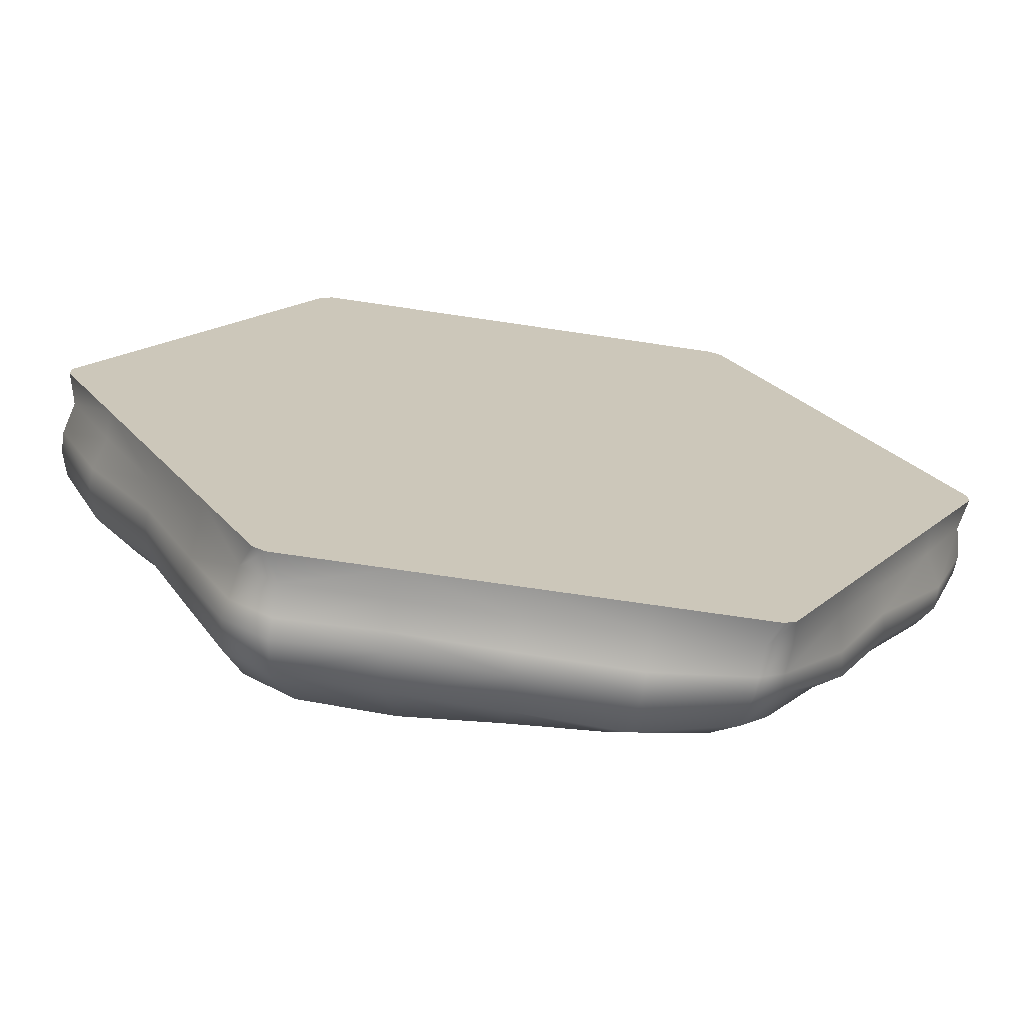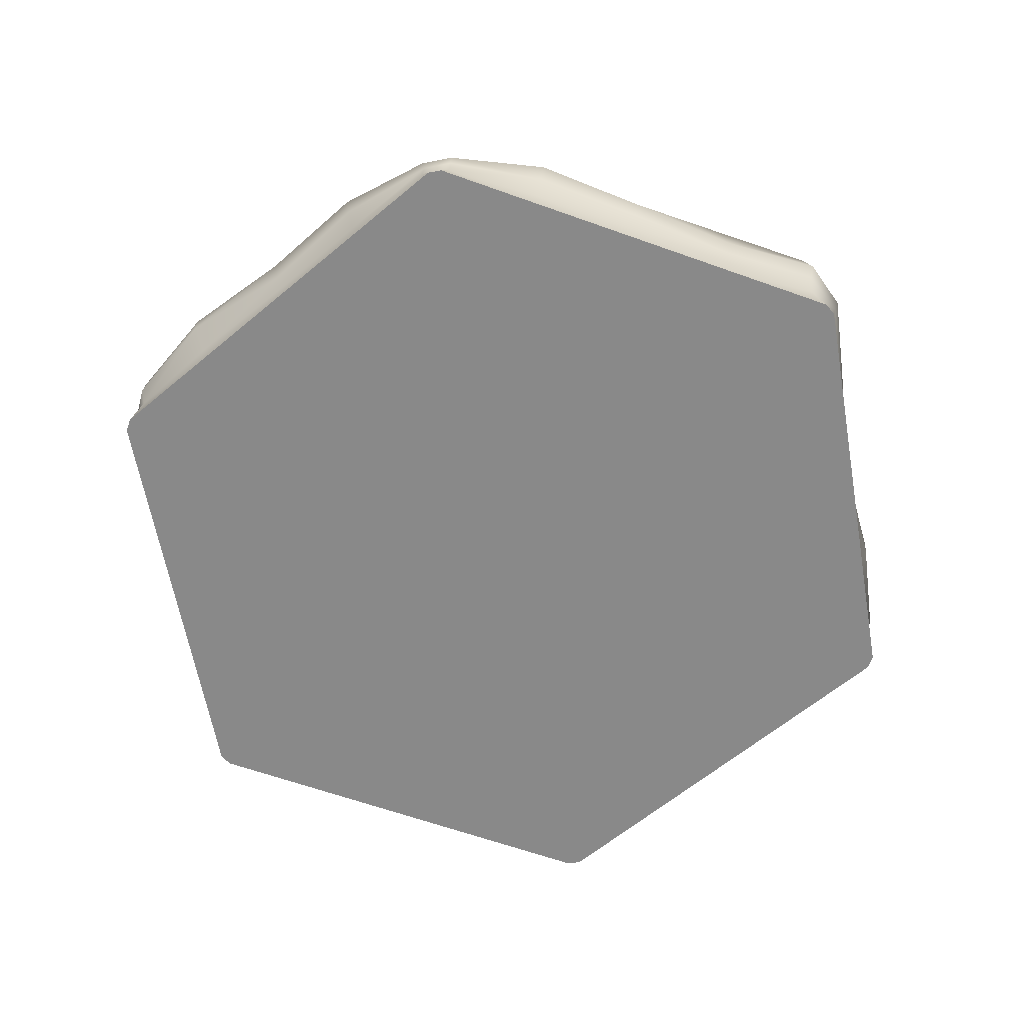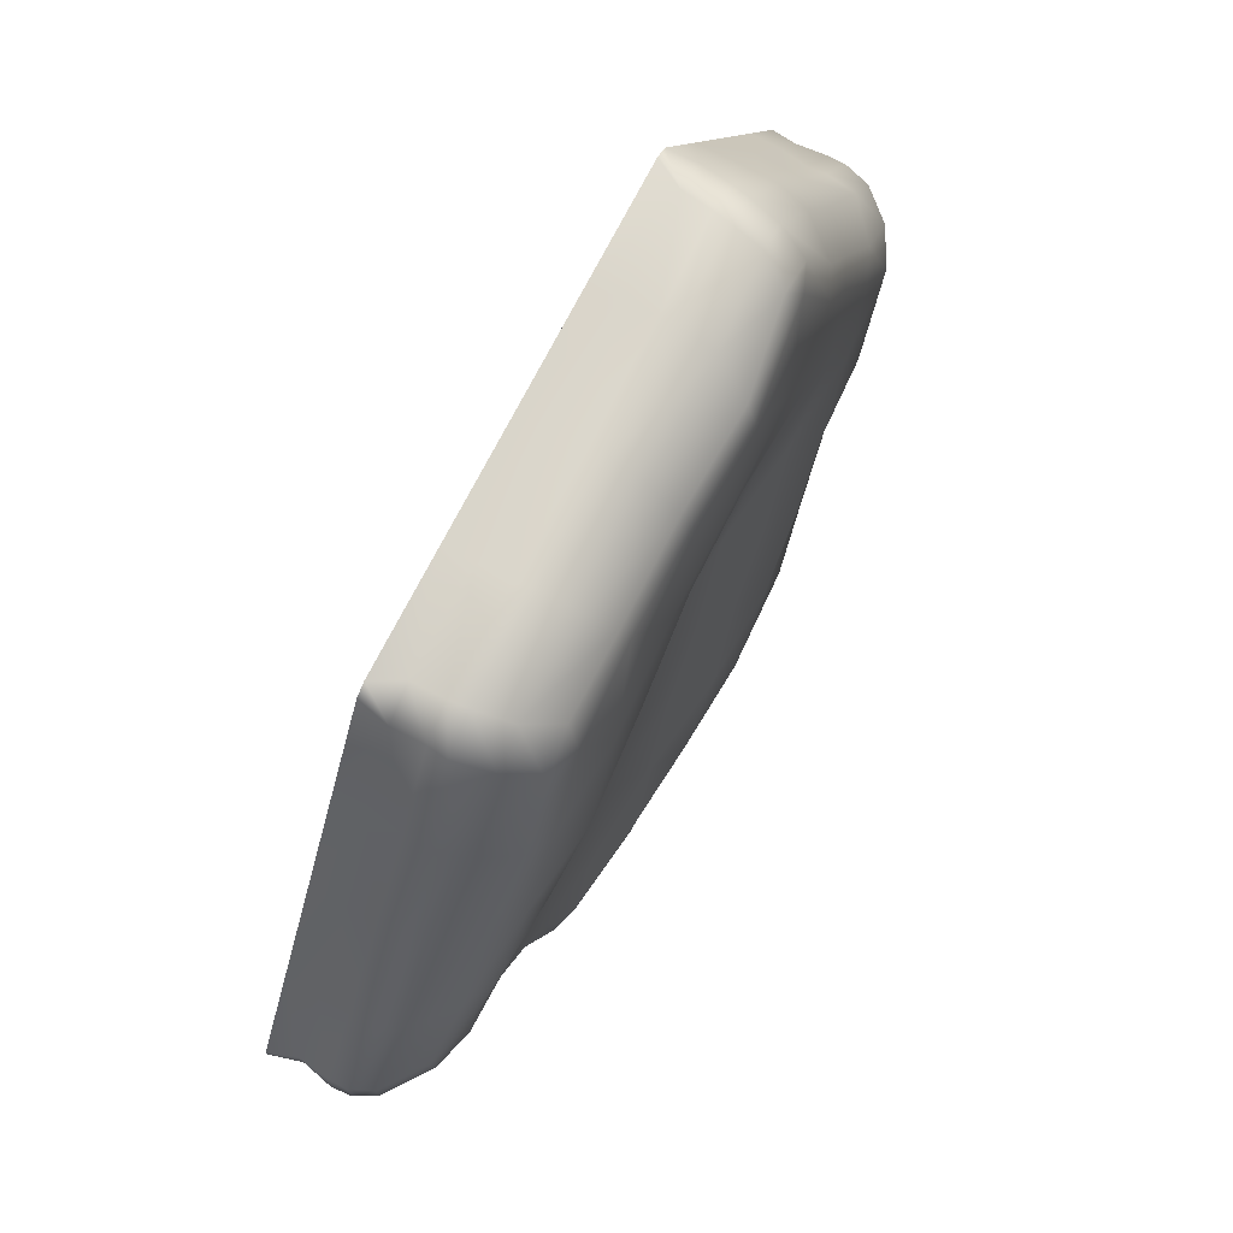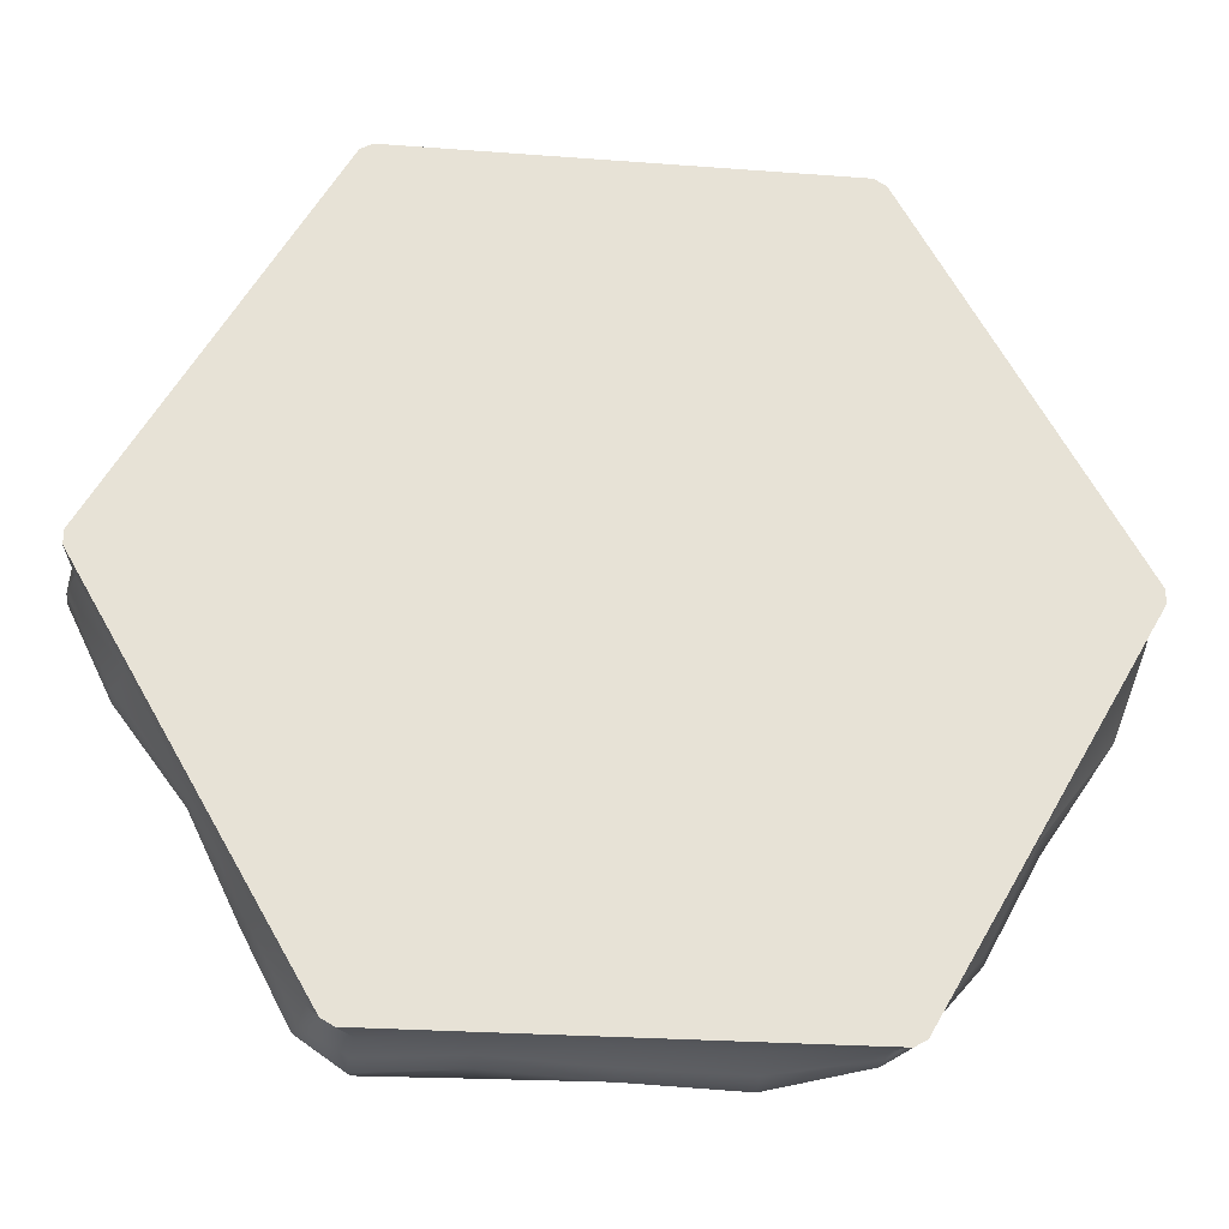
<metadata>
{"format":"obj","ext":"obj","renderer":"f3d","projection":"perspective","resolution":1024,"background":"white","views":[{"elev":-69.3,"azim":-8.5,"up":"+Z"},{"elev":-63.1,"azim":160.1,"up":"+Y"},{"elev":74.3,"azim":117.4,"up":"+Z"},{"elev":-25.2,"azim":-7.0,"up":"+Z"}]}
</metadata>
<code>
g SnowPatchFull_02
v -2.017 -0.00382 -0.5195
v -3.505e-05 -0.00382 -3.505e-05
v -1.738 -0.00382 -1.003
v -2.297 -0.00382 -0.03557
v -1.459 -0.00382 -1.487
v -2.297 -0.00382 0.03557
v -1.179 -0.00382 -1.971
v -2.017 -0.00382 0.5195
v -1.118 -0.00382 -2.007
v -1.738 -0.00382 1.003
v -0.5588 -0.00382 -2.007
v -1.459 -0.00382 1.487
v -3.505e-05 -0.00382 -2.007
v -1.179 -0.00382 1.971
v 0.5588 -0.00382 -2.007
v -1.118 -0.00382 2.007
v 1.118 -0.00382 -2.007
v -0.5588 -0.00382 2.007
v 1.179 -0.00382 -1.971
v -3.505e-05 -0.00382 2.007
v 1.459 -0.00382 -1.487
v 0.5588 -0.00382 2.007
v 1.738 -0.00382 -1.003
v 1.118 -0.00382 2.007
v 2.017 -0.00382 -0.5195
v 1.179 -0.00382 1.971
v 2.297 -0.00382 -0.03557
v 1.459 -0.00382 1.487
v 2.297 -0.00382 0.03557
v 1.738 -0.00382 1.003
v 2.017 -0.00382 0.5195
v -1.231 0.1326 -1.881
v -1.179 -0.00382 -1.971
v -1.118 -0.00382 -2.007
v -1.459 -0.00382 -1.487
v -1.04 0.1322 -2.006
v -0.5588 -0.00382 -2.007
v -1.457 0.1368 -1.49
v -1.738 -0.00382 -1.003
v -1.738 0.135 -1.003
v -2.017 -0.00382 -0.5195
v -1.475 0.2839 -1.504
v -1.256 0.2799 -1.911
v -1.737 0.2818 -1.003
v -0.562 0.1367 -2.007
v -1.053 0.2819 -2.041
v -1.28 0.3668 -1.925
v -3.505e-05 0.1368 -2.007
v -3.505e-05 -0.00382 -2.007
v -1.497 0.3736 -1.51
v -0.5651 0.285 -2.013
v 0.5618 0.1383 -2.005
v 0.5588 -0.00382 -2.007
v -0.0006659 0.2872 -2.043
v 1.065 0.131 -1.981
v 1.118 -0.00382 -2.007
v 1.179 -0.00382 -1.971
v 0.566 0.2907 -2.056
v 1.198 0.1306 -1.91
v 1.459 -0.00382 -1.487
v 1.065 0.2777 -1.976
v -0.5575 0.3717 -2.044
v -0.001928 0.3805 -2.075
v 0.5649 0.3894 -2.096
v 1.062 0.3615 -1.983
v 1.189 0.2768 -1.9
v 1.457 0.1366 -1.49
v 1.736 0.1375 -1.002
v 1.738 -0.00382 -1.003
v 1.498 0.2966 -1.519
v 2.025 0.1362 -0.5205
v 2.017 -0.00382 -0.5195
v 1.2 0.3674 -1.897
v 1.76 0.2863 -1.017
v 2.254 0.132 -0.09319
v 2.297 -0.00382 -0.03557
v 2.297 -0.00382 0.03557
v 1.521 0.4092 -1.53
v 2.11 0.2852 -0.5618
v 2.255 0.1302 0.09087
v 2.017 -0.00382 0.5195
v 1.789 0.3928 -1.039
v 2.29 0.2801 -0.09683
v 2.108 0.3993 -0.5648
v 2.019 0.1383 0.517
v 2.275 0.2751 0.08919
v 1.738 0.1376 1.003
v 1.738 -0.00382 1.003
v 2.283 0.3762 -0.09536
v 2.029 0.2888 0.5196
v 1.457 0.1376 1.49
v 1.459 -0.00382 1.487
v 2.28 0.3641 0.0941
v 2.229 0.4753 -0.09017
v 2.042 0.5076 -0.5353
v 1.726 0.2875 0.9961
v 1.204 0.133 1.912
v 1.179 -0.00382 1.971
v 1.118 -0.00382 2.007
v 2.04 0.3743 0.5285
v 1.458 0.2869 1.492
v 1.042 0.1304 1.999
v 0.5588 -0.00382 2.007
v 1.705 0.3634 0.9838
v 1.205 0.285 1.916
v 1.463 0.3754 1.486
v 2.01 0.4877 0.5179
v 1.677 0.4692 0.9637
v 1.43 0.5188 1.459
v 2.231 0.4712 0.08681
v 2.023 0.6217 -0.1099
v 1.043 0.2803 2.001
v 1.217 0.3749 1.915
v 1.173 0.5455 1.869
v 0.562 0.1367 2.006
v 1.038 0.3691 2.016
v 3.505e-05 0.1366 2.007
v -3.505e-05 -0.00382 2.007
v 0.5646 0.2925 2.026
v -0.562 0.1368 2.007
v -0.5588 -0.00382 2.007
v 3.505e-05 0.2857 2.003
v -1.044 0.13 2.001
v -1.118 -0.00382 2.007
v -1.179 -0.00382 1.971
v 0.5552 0.3862 2.047
v -0.565 0.2857 2.006
v -1.208 0.1301 1.909
v -1.459 -0.00382 1.487
v -0.0001752 0.3691 2.003
v -1.033 0.2692 1.981
v -0.5592 0.3655 2.013
v 0.5396 0.555 1.963
v 0.001297 0.5301 1.941
v -0.5463 0.5342 1.967
v 1.002 0.538 1.966
v 1.094 0.6964 1.714
v 1.31 0.6887 1.326
v 1.554 0.6522 0.9072
v 1.816 0.6644 0.4919
v 2.037 0.6199 0.1123
v 0.00389 0.67 1.778
v 0.4726 0.6718 1.775
v 0.8915 0.6754 1.829
v 0.9289 0.7376 1.683
v 1.204 0.7553 1.262
v 1.425 0.753 0.8336
v 1.636 0.7343 0.4068
v 1.832 0.6722 0.004451
v 0.4654 0.7115 1.67
v 0.7596 0.7972 1.334
v 1.01 0.8161 0.8763
v 1.27 0.76 0.4302
v 0.005082 0.7182 1.67
v 0.2544 0.7702 1.326
v 0.5047 0.7791 0.8761
v 1.515 0.6896 0.01419
v 0.7635 0.7216 0.4387
v 1.028 0.67 0.009497
v -0.4657 0.7455 1.68
v -0.2502 0.7685 1.32
v -0.00368 0.7325 0.8712
v 0.2501 0.6681 0.4401
v 0.5093 0.6353 0.007395
v -0.4769 0.6972 1.807
v 1.278 0.6501 -0.4151
v 0.7634 0.6514 -0.43
v 1.628 0.6507 -0.3873
v 1.795 0.6374 -0.4796
v 1.716 0.5151 -0.9976
v 1.521 0.594 -0.8774
v 1.413 0.5215 -1.451
v 1.405 0.6121 -0.7973
v 1.268 0.5923 -1.285
v 1.159 0.5235 -1.84
v 1.013 0.6386 -0.8676
v 1.172 0.6211 -1.216
v 1.034 0.5444 -1.923
v 1.083 0.6353 -1.684
v 0.9273 0.6702 -1.773
v 0.5506 0.6011 -2.02
v 0.9599 0.6783 -1.647
v 0.758 0.6829 -1.319
v 0.5052 0.6482 -0.8735
v 0.4799 0.7305 -1.776
v 0.002418 0.5857 -2.006
v 0.4714 0.7417 -1.645
v 0.01111 0.7427 -1.803
v -0.5414 0.5648 -2.027
v 0.259 0.7173 -1.318
v 0.2521 0.6556 -0.4333
v 0.01931 0.7828 -1.664
v -0.4638 0.7586 -1.844
v -1.038 0.5388 -2.041
v 0.0008061 0.693 -0.8752
v -0.006273 0.6208 0.01069
v -0.2454 0.7846 -1.317
v -0.4534 0.8141 -1.682
v -0.2548 0.6905 -0.4354
v -0.2665 0.6532 0.4452
v -0.5052 0.7469 -0.8749
v -0.5114 0.6597 0.01293
v -0.5114 0.7275 0.8643
v -0.9192 0.7195 -1.891
v -0.7584 0.8082 -1.315
v -0.7578 0.7452 -0.4371
v -0.7566 0.6932 0.4459
v -0.7578 0.7649 1.313
v -0.9578 0.7993 -1.624
v -1.015 0.8054 -0.8754
v -1.007 0.7217 0.006554
v -0.9984 0.7575 0.8661
v -0.9862 0.6803 1.739
v -1.169 0.7168 -1.707
v -1.268 0.7837 -0.4408
v -1.254 0.7544 0.4359
v -1.205 0.7262 1.24
v -0.9151 0.6294 1.844
v -1.517 0.7589 -0.0004556
v -1.443 0.7082 0.8318
v -1.118 0.6282 1.727
v -0.9993 0.4942 1.933
v -1.317 0.6674 1.315
v -1.159 0.493 1.835
v -1.672 0.7334 0.4278
v -1.021 0.3452 1.971
v -1.55 0.6553 0.8942
v -1.42 0.5029 1.454
v -1.188 0.3476 1.868
v -1.196 0.2722 1.892
v -1.457 0.1369 1.49
v -1.453 0.2843 1.491
v -1.738 0.1373 1.003
v -1.738 -0.00382 1.003
v -1.452 0.3617 1.486
v -1.681 0.5074 0.9703
v -2.018 0.137 0.5162
v -2.017 -0.00382 0.5195
v -1.732 0.2843 1
v -2.251 0.1269 0.1087
v -2.297 -0.00382 0.03557
v -2.297 -0.00382 -0.03557
v -1.727 0.3595 0.9972
v -2 0.2817 0.5039
v -1.8 0.6746 0.4951
v -2.248 0.1251 -0.1116
v -1.981 0.5168 0.5168
v -2.003 0.3695 0.514
v -2.265 0.2829 0.1073
v -1.943 0.7331 -0.01006
v -2.019 0.1372 -0.517
v -2.068 0.6522 0.147
v -2.22 0.4982 0.1157
v -2.29 0.2796 -0.1197
v -2.073 0.2897 -0.5418
v -2.257 0.3681 0.123
v -1.742 0.3661 -1.006
v -2.289 0.3822 -0.1221
v -2.077 0.3865 -0.554
v -2.251 0.5032 -0.122
v -2.03 0.5478 -0.54
v -1.711 0.5303 -0.9856
v -2.089 0.6653 -0.1532
v -1.813 0.7202 -0.4994
v -1.671 0.7683 -0.4284
v -1.438 0.7453 -0.8245
v -1.556 0.6828 -0.8943
v -1.208 0.7687 -1.228
v -1.334 0.6994 -1.313
v -1.468 0.5299 -1.48
v -1.254 0.5385 -1.892
v -1.058 0.3698 -2.078
g SnowPatchFull_02_0
f 3 2 1
f 1 2 4
f 5 2 3
f 4 2 6
f 7 2 5
f 6 2 8
f 9 2 7
f 8 2 10
f 11 2 9
f 10 2 12
f 13 2 11
f 12 2 14
f 15 2 13
f 14 2 16
f 17 2 15
f 16 2 18
f 19 2 17
f 18 2 20
f 21 2 19
f 20 2 22
f 23 2 21
f 22 2 24
f 25 2 23
f 24 2 26
f 27 2 25
f 26 2 28
f 29 2 27
f 28 2 30
f 31 2 29
f 30 2 31
f 34 33 32
f 32 33 35
f 36 34 32
f 37 34 36
f 38 32 35
f 38 35 39
f 40 38 39
f 40 39 41
f 38 42 32
f 36 32 43
f 42 43 32
f 40 44 38
f 44 42 38
f 45 37 36
f 46 36 43
f 45 36 46
f 47 43 42
f 46 43 47
f 45 48 37
f 48 49 37
f 50 42 44
f 50 47 42
f 51 45 46
f 45 51 48
f 48 52 49
f 52 53 49
f 51 54 48
f 48 54 52
f 52 55 53
f 55 56 53
f 57 56 55
f 54 58 52
f 52 58 55
f 59 57 55
f 60 57 59
f 58 61 55
f 59 55 61
f 62 51 46
f 63 54 51
f 62 63 51
f 64 58 54
f 63 64 54
f 65 61 58
f 64 65 58
f 66 59 61
f 66 61 65
f 67 60 59
f 67 59 66
f 67 68 60
f 68 69 60
f 70 67 66
f 67 70 68
f 68 71 69
f 71 72 69
f 73 66 65
f 70 66 73
f 70 74 68
f 68 74 71
f 71 75 72
f 75 76 72
f 77 76 75
f 78 70 73
f 74 70 78
f 74 79 71
f 71 79 75
f 80 77 75
f 81 77 80
f 82 74 78
f 79 74 82
f 79 83 75
f 80 75 83
f 84 79 82
f 83 79 84
f 85 81 80
f 86 80 83
f 85 80 86
f 85 87 81
f 87 88 81
f 89 83 84
f 86 83 89
f 90 85 86
f 85 90 87
f 87 91 88
f 91 92 88
f 93 86 89
f 90 86 93
f 89 84 94
f 93 89 94
f 84 82 95
f 84 95 94
f 90 96 87
f 87 96 91
f 91 97 92
f 97 98 92
f 99 98 97
f 100 90 93
f 96 90 100
f 96 101 91
f 91 101 97
f 102 99 97
f 103 99 102
f 104 96 100
f 101 96 104
f 101 105 97
f 102 97 105
f 106 101 104
f 105 101 106
f 100 93 107
f 104 100 108
f 100 107 108
f 106 104 109
f 104 108 109
f 93 110 107
f 110 93 94
f 94 111 110
f 94 95 111
f 112 102 105
f 113 105 106
f 112 105 113
f 113 106 114
f 106 109 114
f 115 102 112
f 115 103 102
f 116 112 113
f 116 113 114
f 115 117 103
f 117 118 103
f 119 115 112
f 119 112 116
f 115 119 117
f 117 120 118
f 120 121 118
f 119 122 117
f 117 122 120
f 120 123 121
f 123 124 121
f 125 124 123
f 126 119 116
f 122 119 126
f 122 127 120
f 120 127 123
f 128 125 123
f 129 125 128
f 130 122 126
f 127 122 130
f 127 131 123
f 128 123 131
f 132 127 130
f 131 127 132
f 126 116 133
f 130 126 134
f 126 133 134
f 132 130 135
f 130 134 135
f 116 136 133
f 136 116 114
f 114 137 136
f 114 109 137
f 109 138 137
f 109 108 138
f 108 139 138
f 108 107 139
f 107 140 139
f 107 110 140
f 110 141 140
f 111 141 110
f 134 133 142
f 133 136 143
f 133 143 142
f 137 144 136
f 136 144 143
f 137 138 145
f 137 145 144
f 138 139 146
f 138 146 145
f 139 140 147
f 139 147 146
f 140 141 148
f 140 148 147
f 111 149 141
f 141 149 148
f 143 144 150
f 144 145 150
f 146 151 145
f 145 151 150
f 147 152 146
f 152 151 146
f 148 153 147
f 153 152 147
f 143 150 154
f 142 143 154
f 151 155 150
f 150 155 154
f 152 156 151
f 151 156 155
f 149 157 148
f 157 153 148
f 153 158 152
f 158 156 152
f 157 159 153
f 159 158 153
f 142 154 160
f 155 161 154
f 154 161 160
f 156 162 155
f 155 162 161
f 158 163 156
f 156 163 162
f 159 164 158
f 164 163 158
f 165 142 160
f 134 142 165
f 135 134 165
f 166 159 157
f 167 164 159
f 167 159 166
f 166 157 168
f 168 157 149
f 169 168 149
f 111 169 149
f 95 169 111
f 95 170 169
f 82 170 95
f 82 78 170
f 169 171 168
f 170 171 169
f 78 172 170
f 170 172 171
f 78 73 172
f 173 166 168
f 171 173 168
f 172 174 171
f 171 174 173
f 73 175 172
f 172 175 174
f 176 166 173
f 176 167 166
f 174 177 173
f 177 176 173
f 175 73 178
f 73 65 178
f 175 179 174
f 174 179 177
f 175 178 180
f 179 175 180
f 181 178 65
f 178 181 180
f 64 181 65
f 179 182 177
f 180 182 179
f 183 176 177
f 182 183 177
f 184 167 176
f 183 184 176
f 181 185 180
f 182 180 185
f 186 181 64
f 181 186 185
f 63 186 64
f 187 183 182
f 187 182 185
f 186 188 185
f 187 185 188
f 189 186 63
f 186 189 188
f 62 189 63
f 190 183 187
f 190 184 183
f 184 191 167
f 191 164 167
f 192 187 188
f 192 190 187
f 189 193 188
f 192 188 193
f 194 189 62
f 189 194 193
f 195 184 190
f 195 191 184
f 191 196 164
f 164 196 163
f 197 190 192
f 197 195 190
f 198 192 193
f 198 197 192
f 199 191 195
f 199 196 191
f 163 196 200
f 163 200 162
f 201 195 197
f 201 199 195
f 202 196 199
f 200 196 202
f 162 200 203
f 162 203 161
f 198 193 204
f 194 204 193
f 205 197 198
f 205 201 197
f 206 199 201
f 202 199 206
f 200 202 207
f 203 200 207
f 161 203 208
f 161 208 160
f 209 198 204
f 209 205 198
f 210 201 205
f 206 201 210
f 211 202 206
f 207 202 211
f 203 207 212
f 208 203 212
f 160 208 213
f 165 160 213
f 214 209 204
f 214 204 194
f 215 206 210
f 211 206 215
f 207 211 216
f 212 207 216
f 208 212 217
f 213 208 217
f 218 165 213
f 135 165 218
f 219 211 215
f 216 211 219
f 212 216 220
f 217 212 220
f 221 213 217
f 218 213 221
f 222 135 218
f 132 135 222
f 223 221 217
f 223 217 220
f 218 221 224
f 222 218 224
f 224 221 223
f 220 216 225
f 216 219 225
f 226 132 222
f 226 131 132
f 227 223 220
f 227 220 225
f 228 224 223
f 228 223 227
f 224 229 222
f 229 226 222
f 229 224 228
f 230 131 226
f 229 230 226
f 230 128 131
f 231 128 230
f 231 129 128
f 232 230 229
f 232 231 230
f 231 233 129
f 231 232 233
f 233 234 129
f 235 229 228
f 235 232 229
f 236 228 227
f 235 228 236
f 233 237 234
f 237 238 234
f 232 239 233
f 239 232 235
f 233 239 237
f 237 240 238
f 240 241 238
f 241 240 242
f 243 239 235
f 243 235 236
f 239 244 237
f 237 244 240
f 244 239 243
f 236 227 245
f 245 227 225
f 240 246 242
f 41 242 246
f 243 236 247
f 247 236 245
f 248 244 243
f 248 243 247
f 244 249 240
f 240 249 246
f 249 244 248
f 245 225 250
f 225 219 250
f 251 41 246
f 251 40 41
f 247 245 252
f 252 245 250
f 248 247 253
f 253 247 252
f 249 254 246
f 251 246 254
f 251 255 40
f 255 251 254
f 255 44 40
f 256 249 248
f 256 248 253
f 254 249 256
f 257 44 255
f 257 50 44
f 258 256 253
f 258 254 256
f 259 255 254
f 258 259 254
f 259 257 255
f 260 258 253
f 258 260 259
f 253 252 260
f 259 261 257
f 260 261 259
f 257 262 50
f 261 262 257
f 252 263 260
f 252 250 263
f 264 261 260
f 263 264 260
f 250 265 263
f 265 264 263
f 250 219 265
f 219 215 265
f 265 215 266
f 265 266 264
f 215 210 266
f 264 267 261
f 266 267 264
f 267 262 261
f 266 210 268
f 266 268 267
f 210 205 268
f 268 205 209
f 268 269 267
f 268 209 269
f 267 269 262
f 209 214 269
f 269 270 262
f 269 214 270
f 262 270 50
f 50 270 47
f 214 271 270
f 270 271 47
f 271 214 194
f 272 47 271
f 194 272 271
f 272 46 47
f 272 194 62
f 272 62 46

</code>
